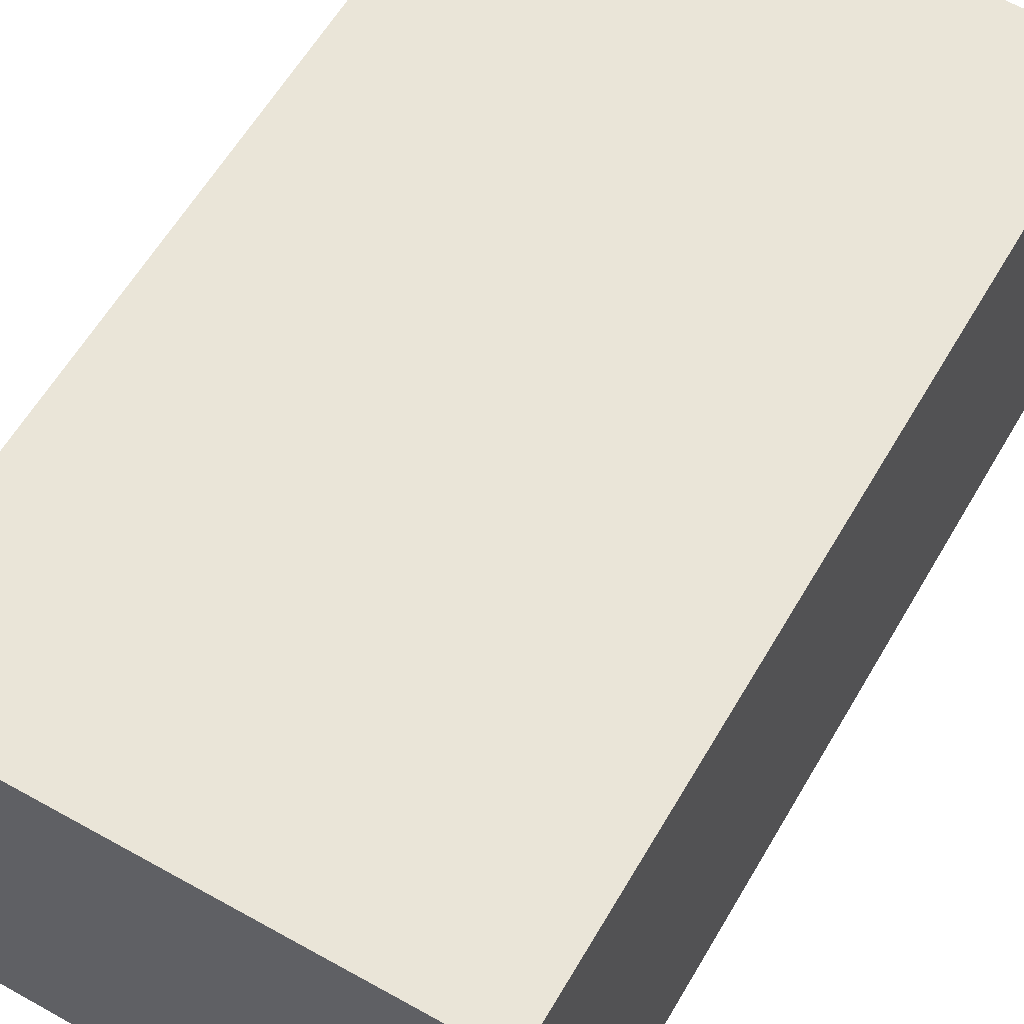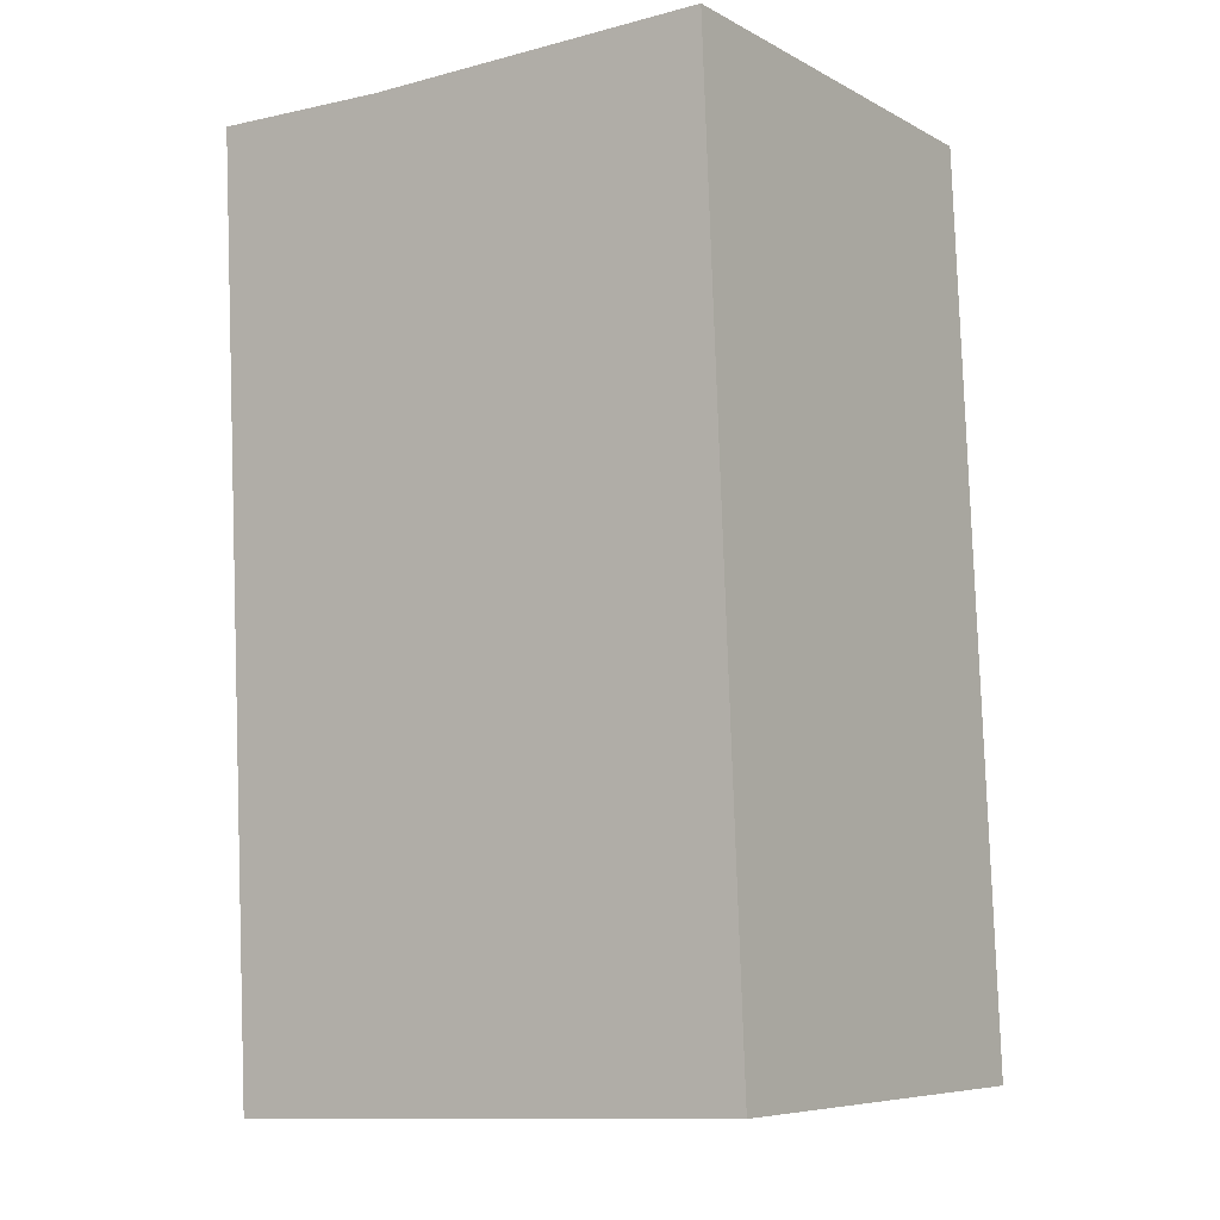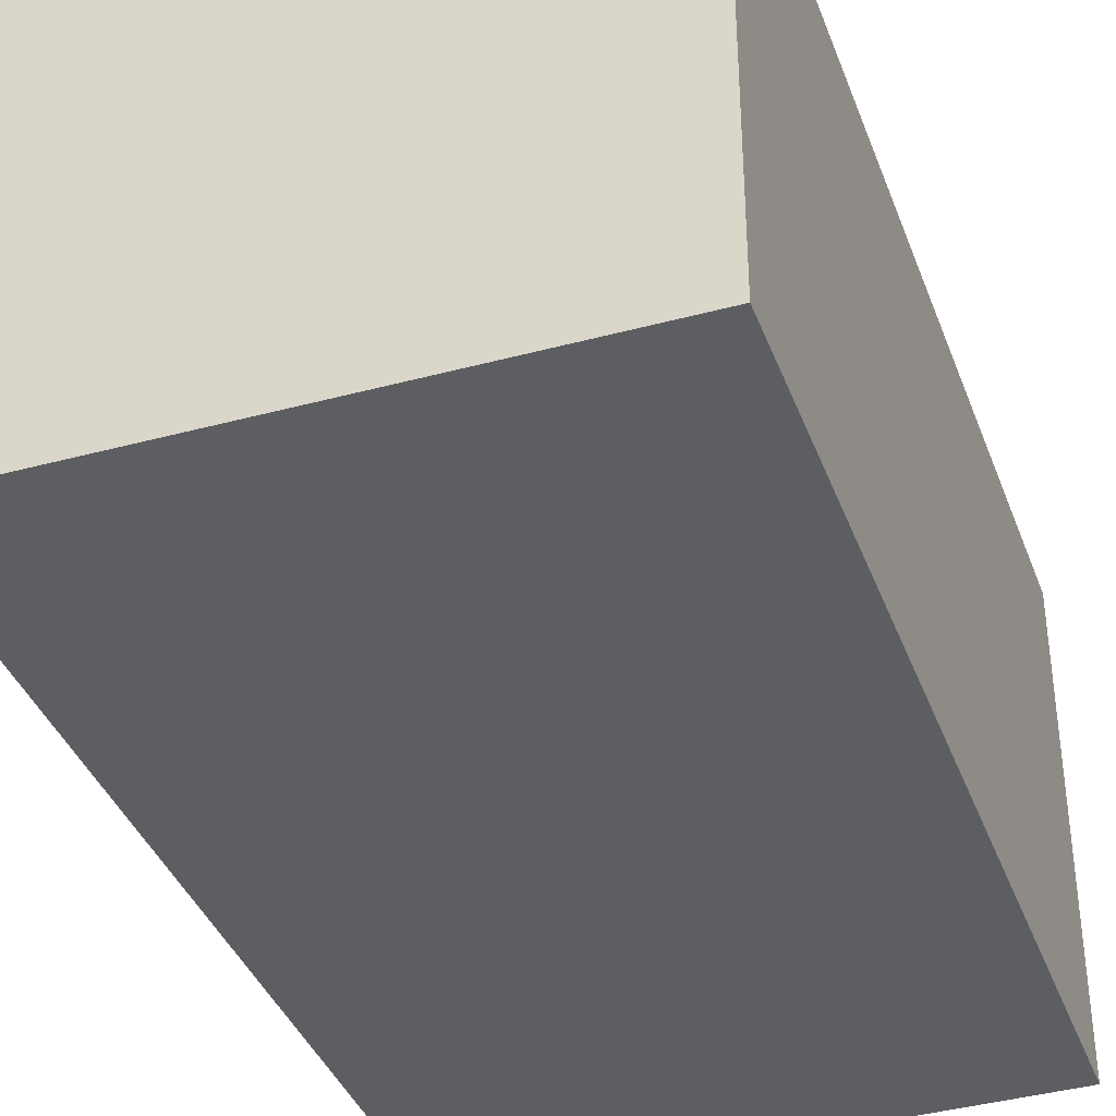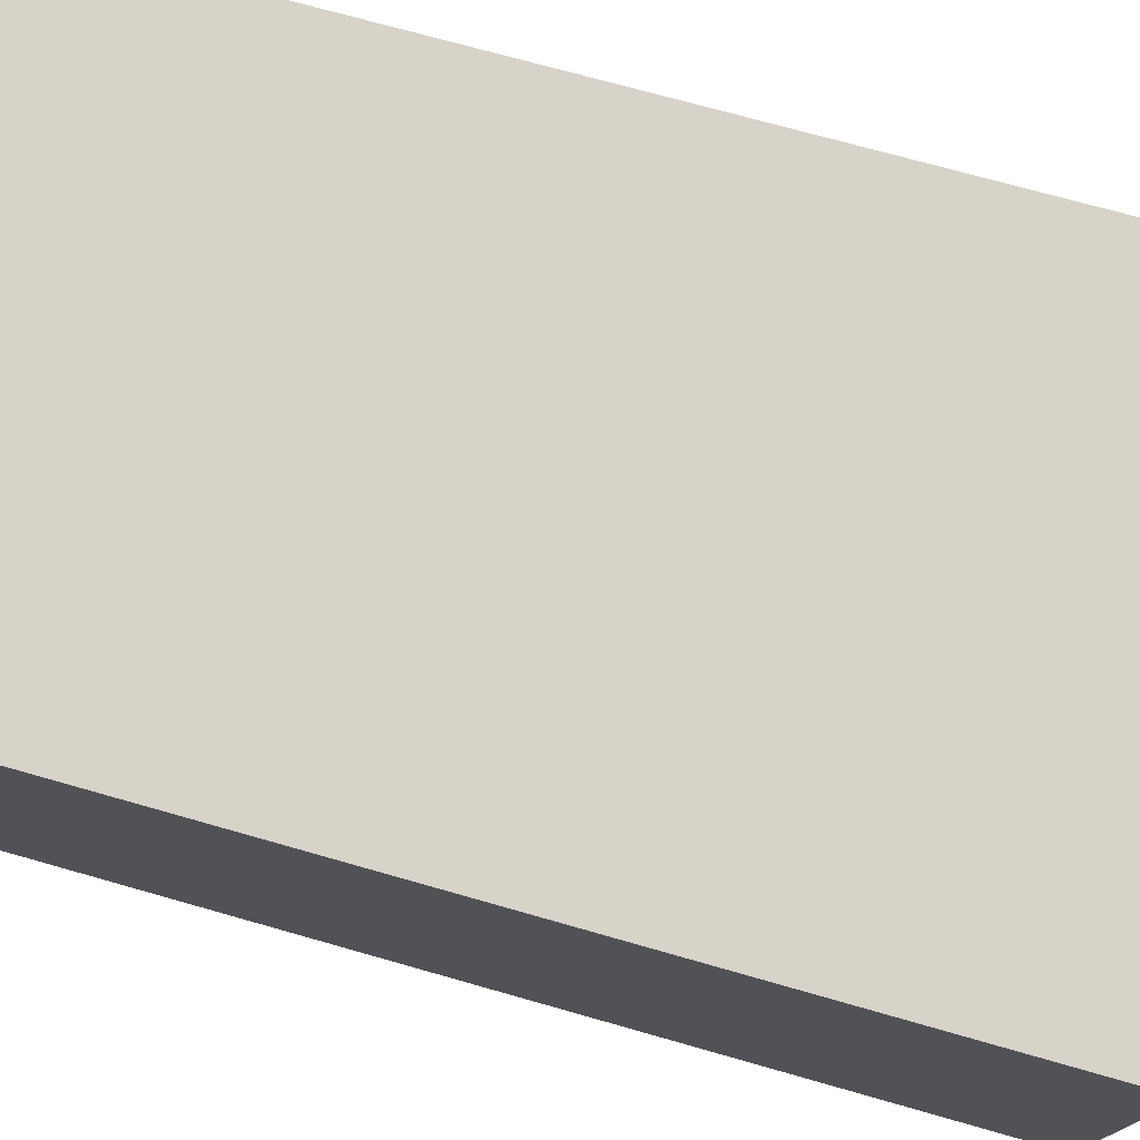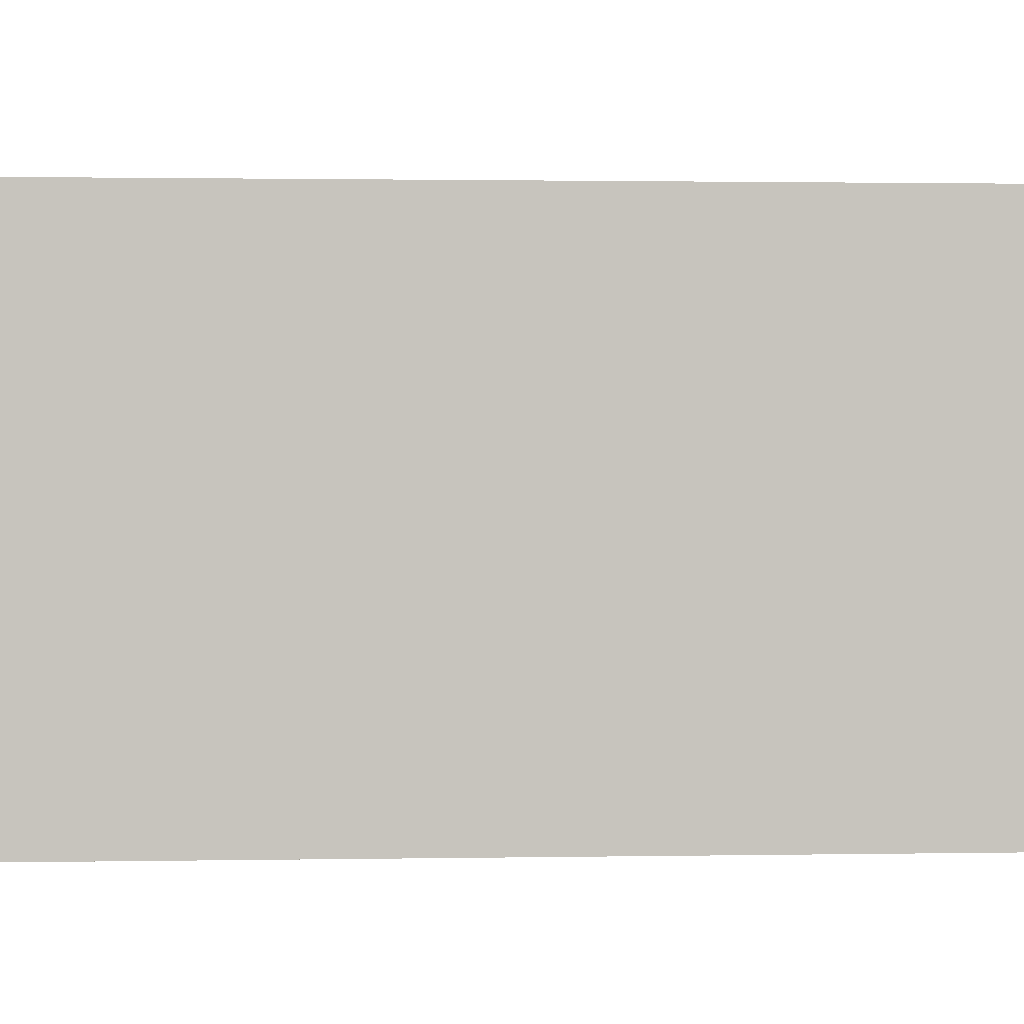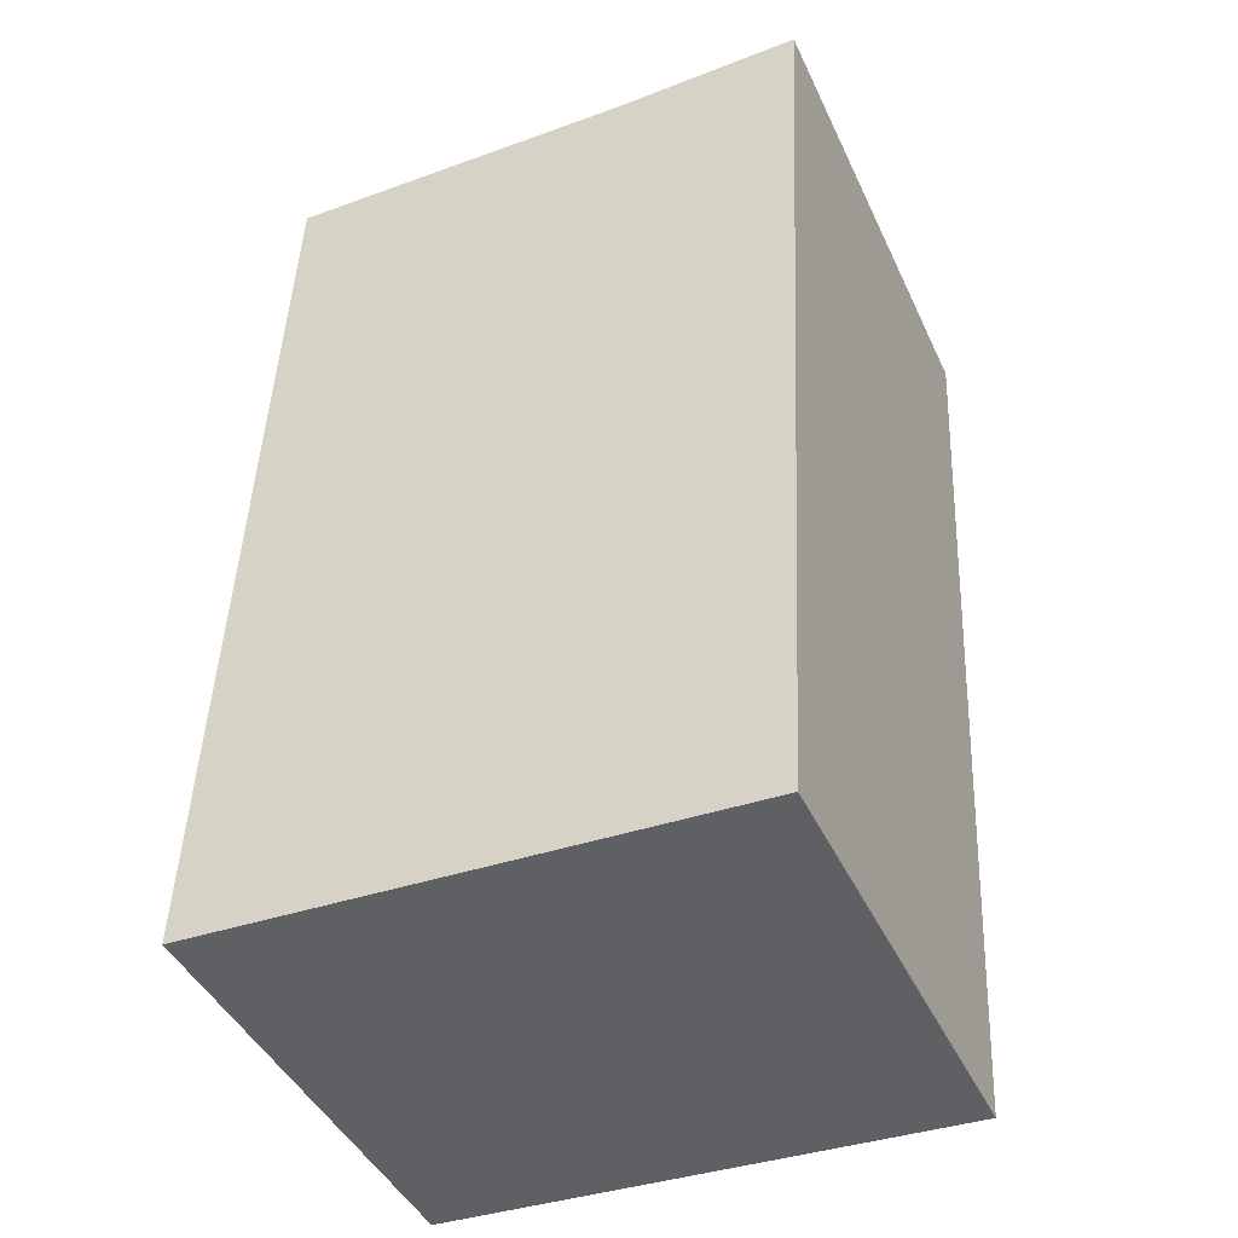
<metadata>
{"format":"obj","ext":"obj","renderer":"f3d","projection":"perspective","resolution":1024,"background":"white","views":[{"elev":59.6,"azim":-147.5,"up":"+Y"},{"elev":-7.2,"azim":-145.6,"up":"+Z"},{"elev":-38.0,"azim":-158.4,"up":"+Y"},{"elev":76.0,"azim":-71.9,"up":"+Y"},{"elev":1.1,"azim":-91.8,"up":"+Y"},{"elev":-44.0,"azim":23.9,"up":"+Z"}]}
</metadata>
<code>
v  2.498 2.181 -0.115
v  1.84 2.181 4.275
v  2.715 2.181 4.289
v  0.176 2.181 4.315
v  0 2.181 1.335e-16
v  0 0 0
v  0.176 -2.642e-16 4.315
v  1.84 -2.618e-16 4.275
v  2.715 -2.626e-16 4.289
v  2.498 7.042e-18 -0.115
g defaultobject
f 1 2 3
f 2 1 4
f 4 1 5
f 6 4 5
f 4 6 7
f 7 2 4
f 2 7 8
f 8 3 2
f 3 8 9
f 9 1 3
f 1 9 10
f 10 5 1
f 5 10 6
f 10 7 6
f 7 10 8
f 8 10 9

</code>
